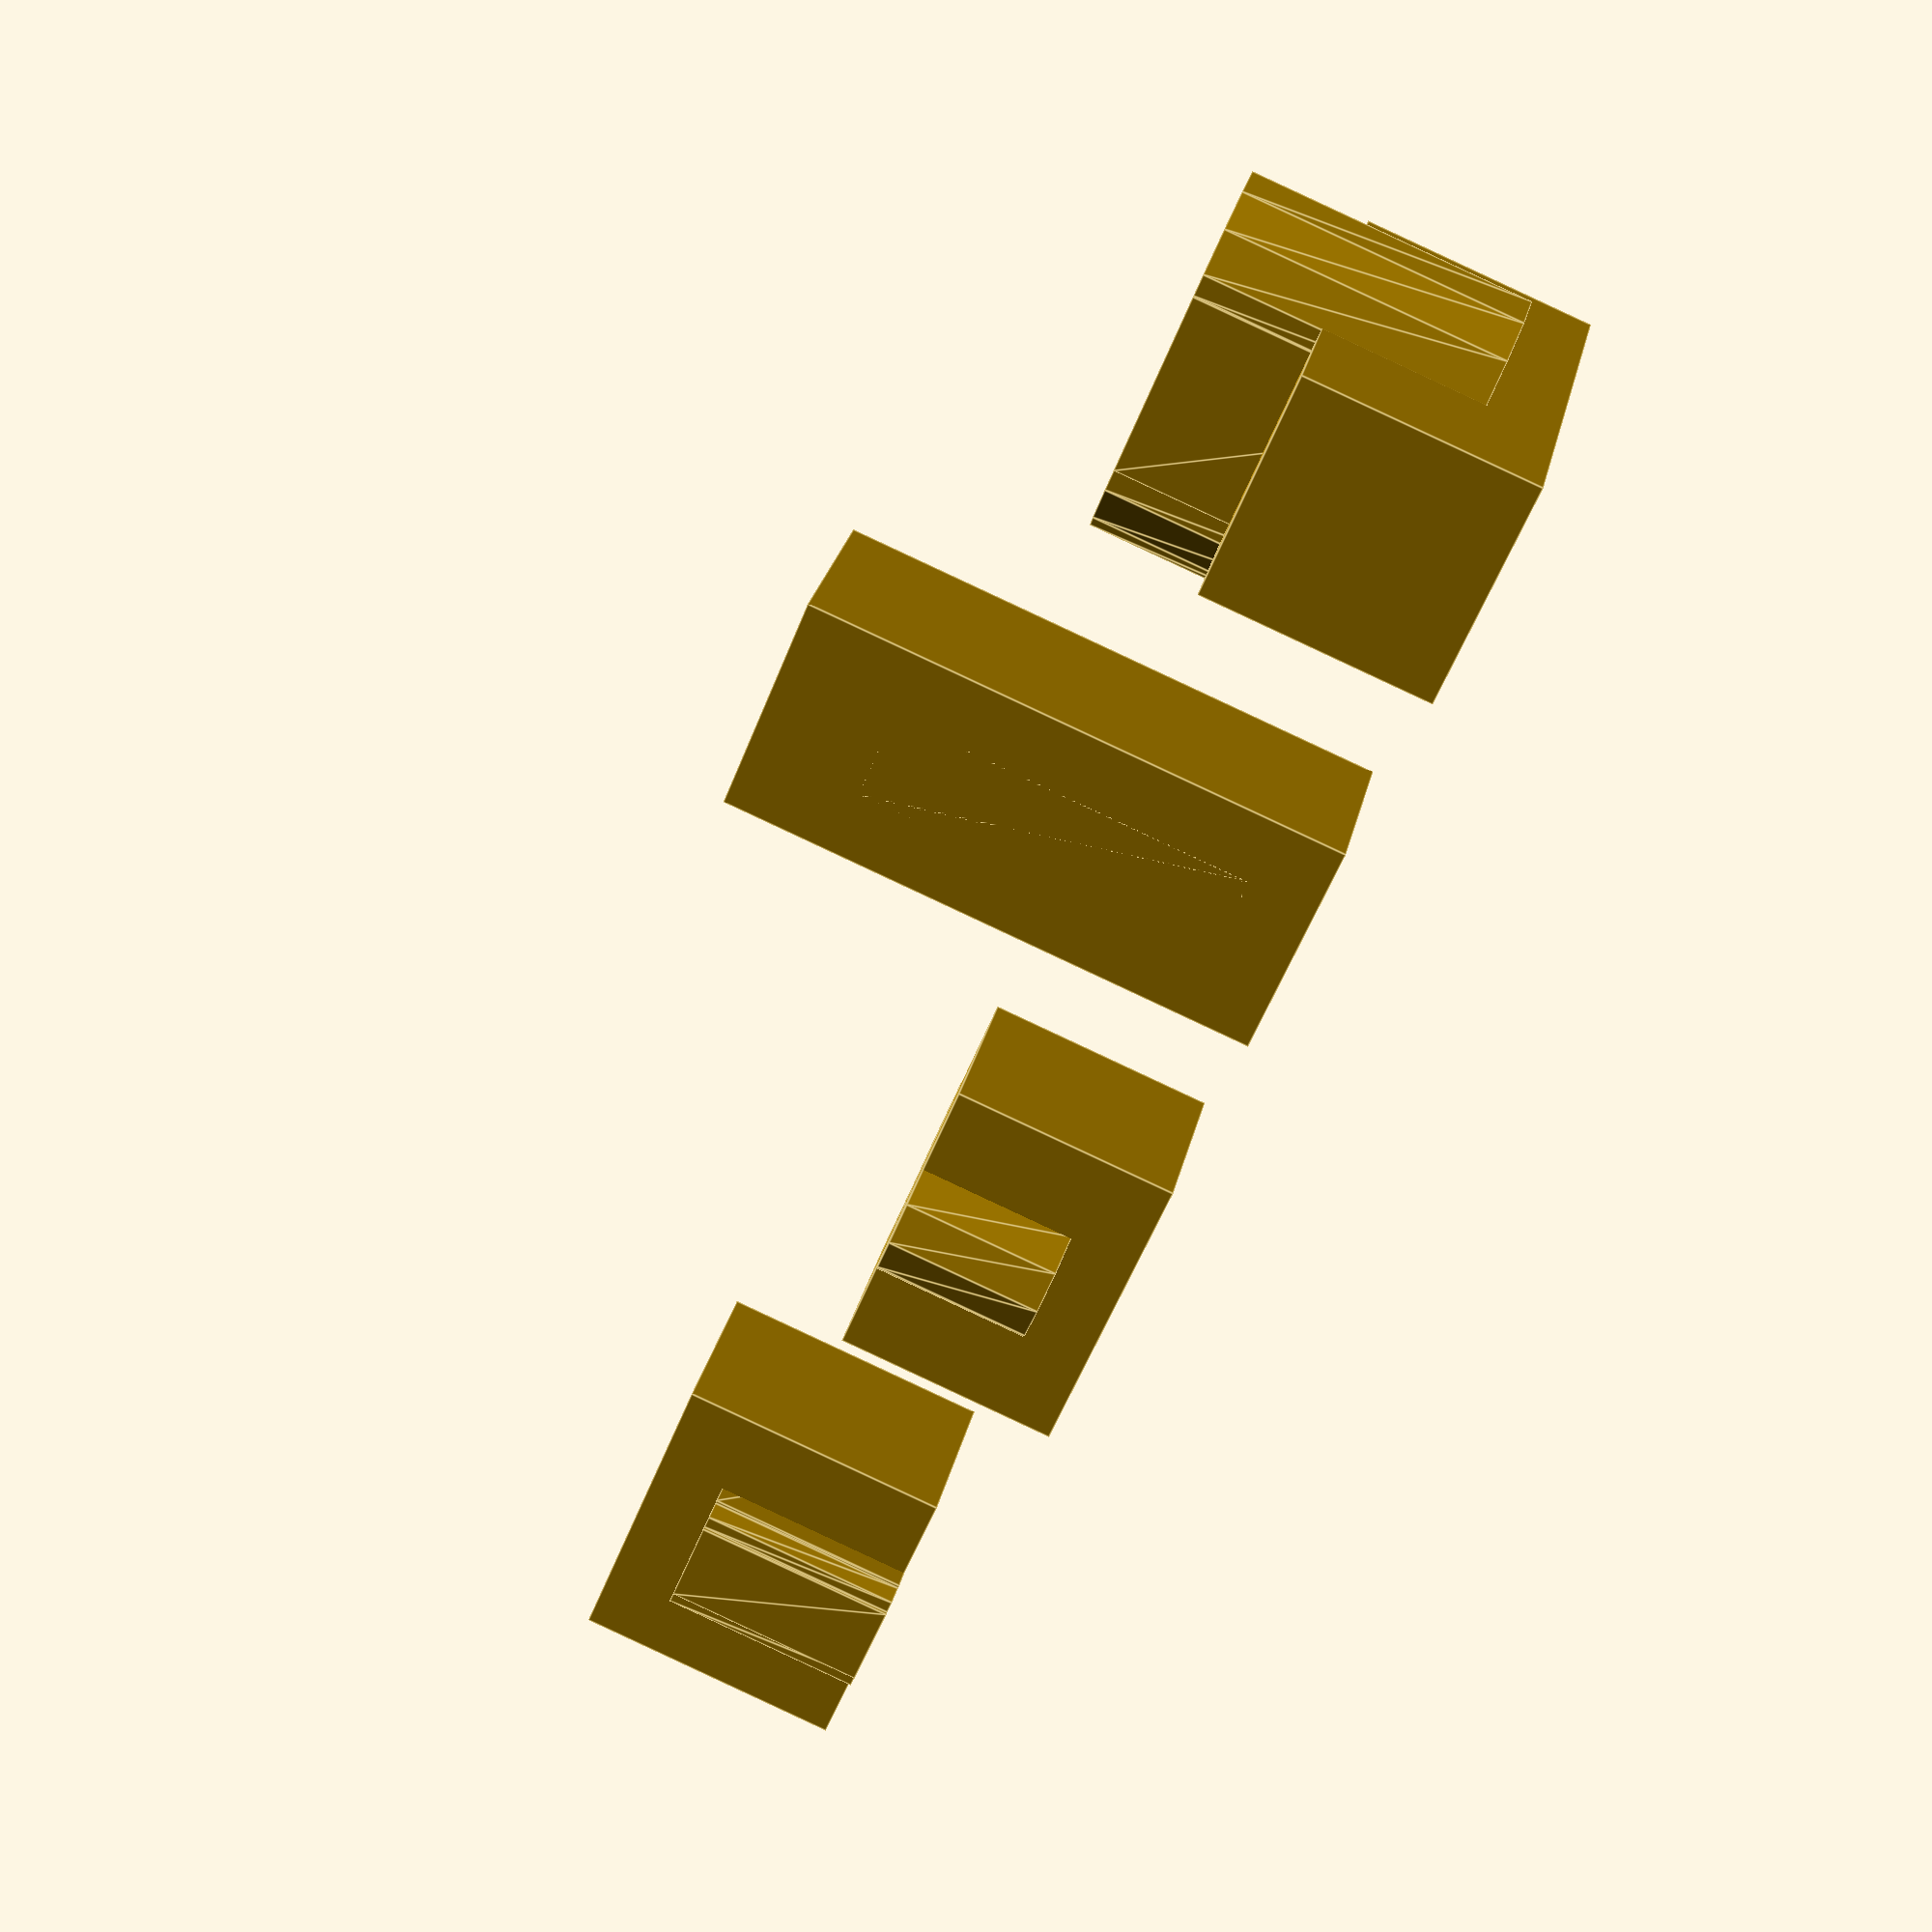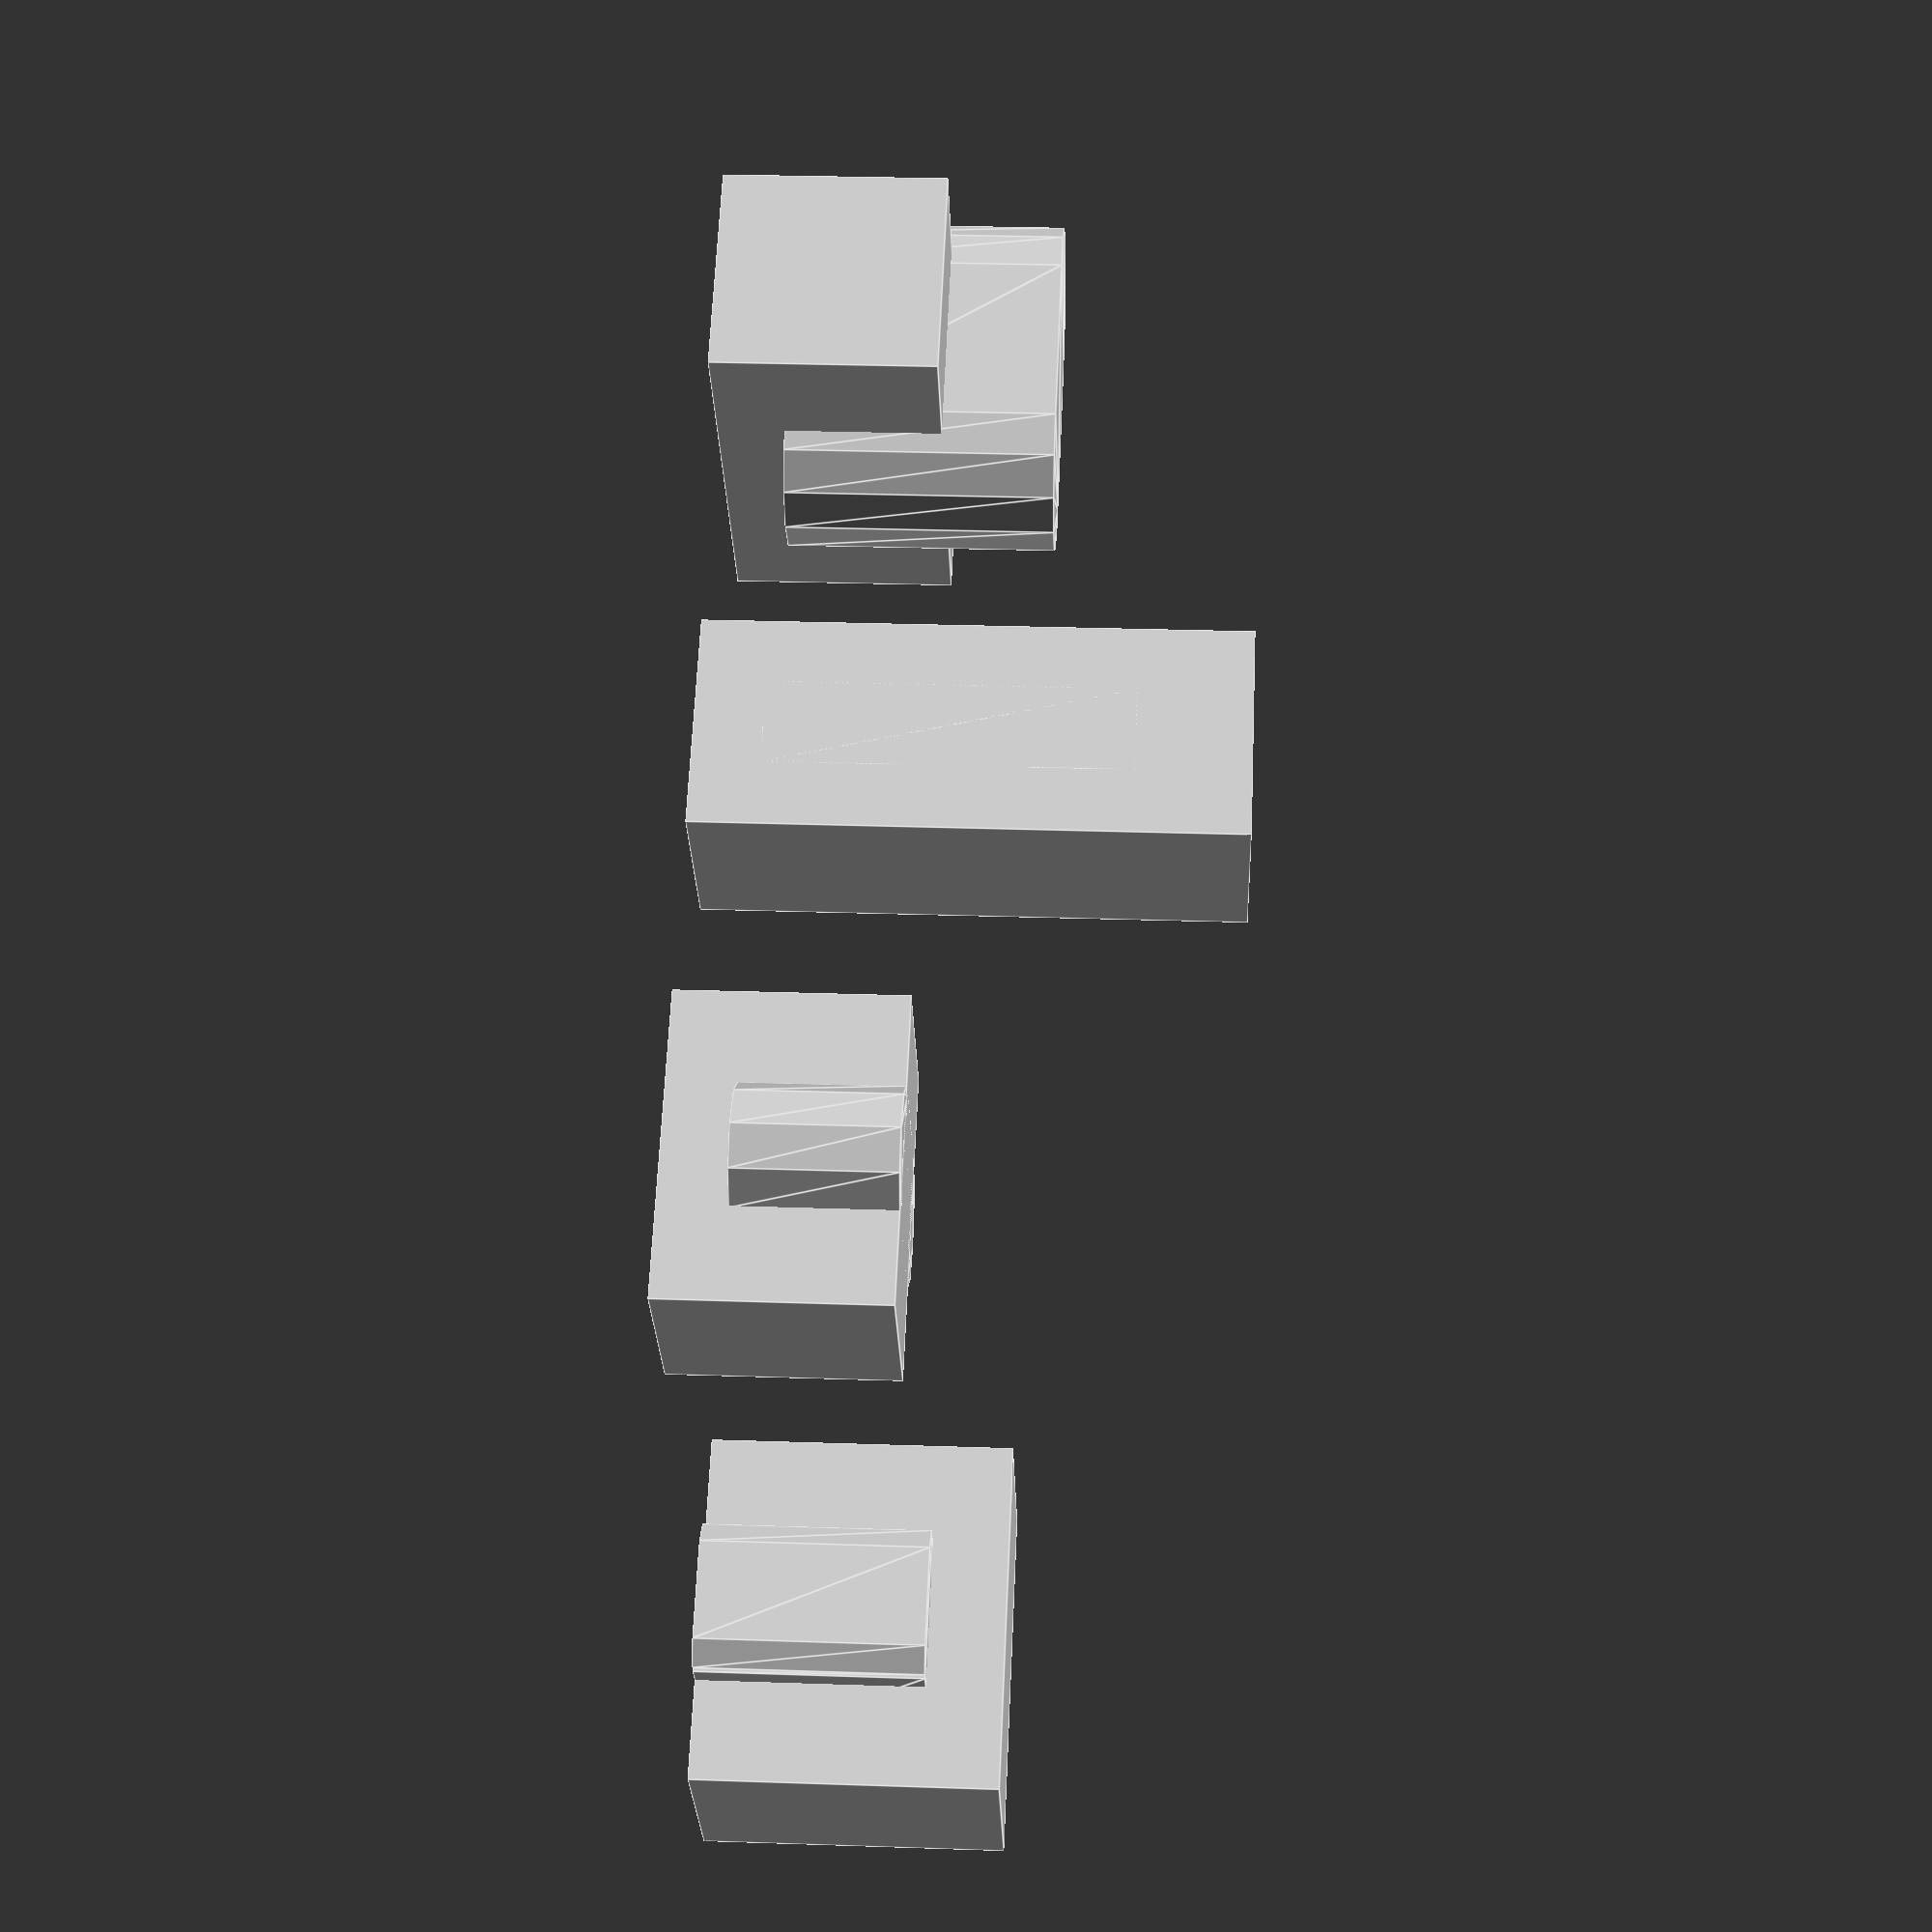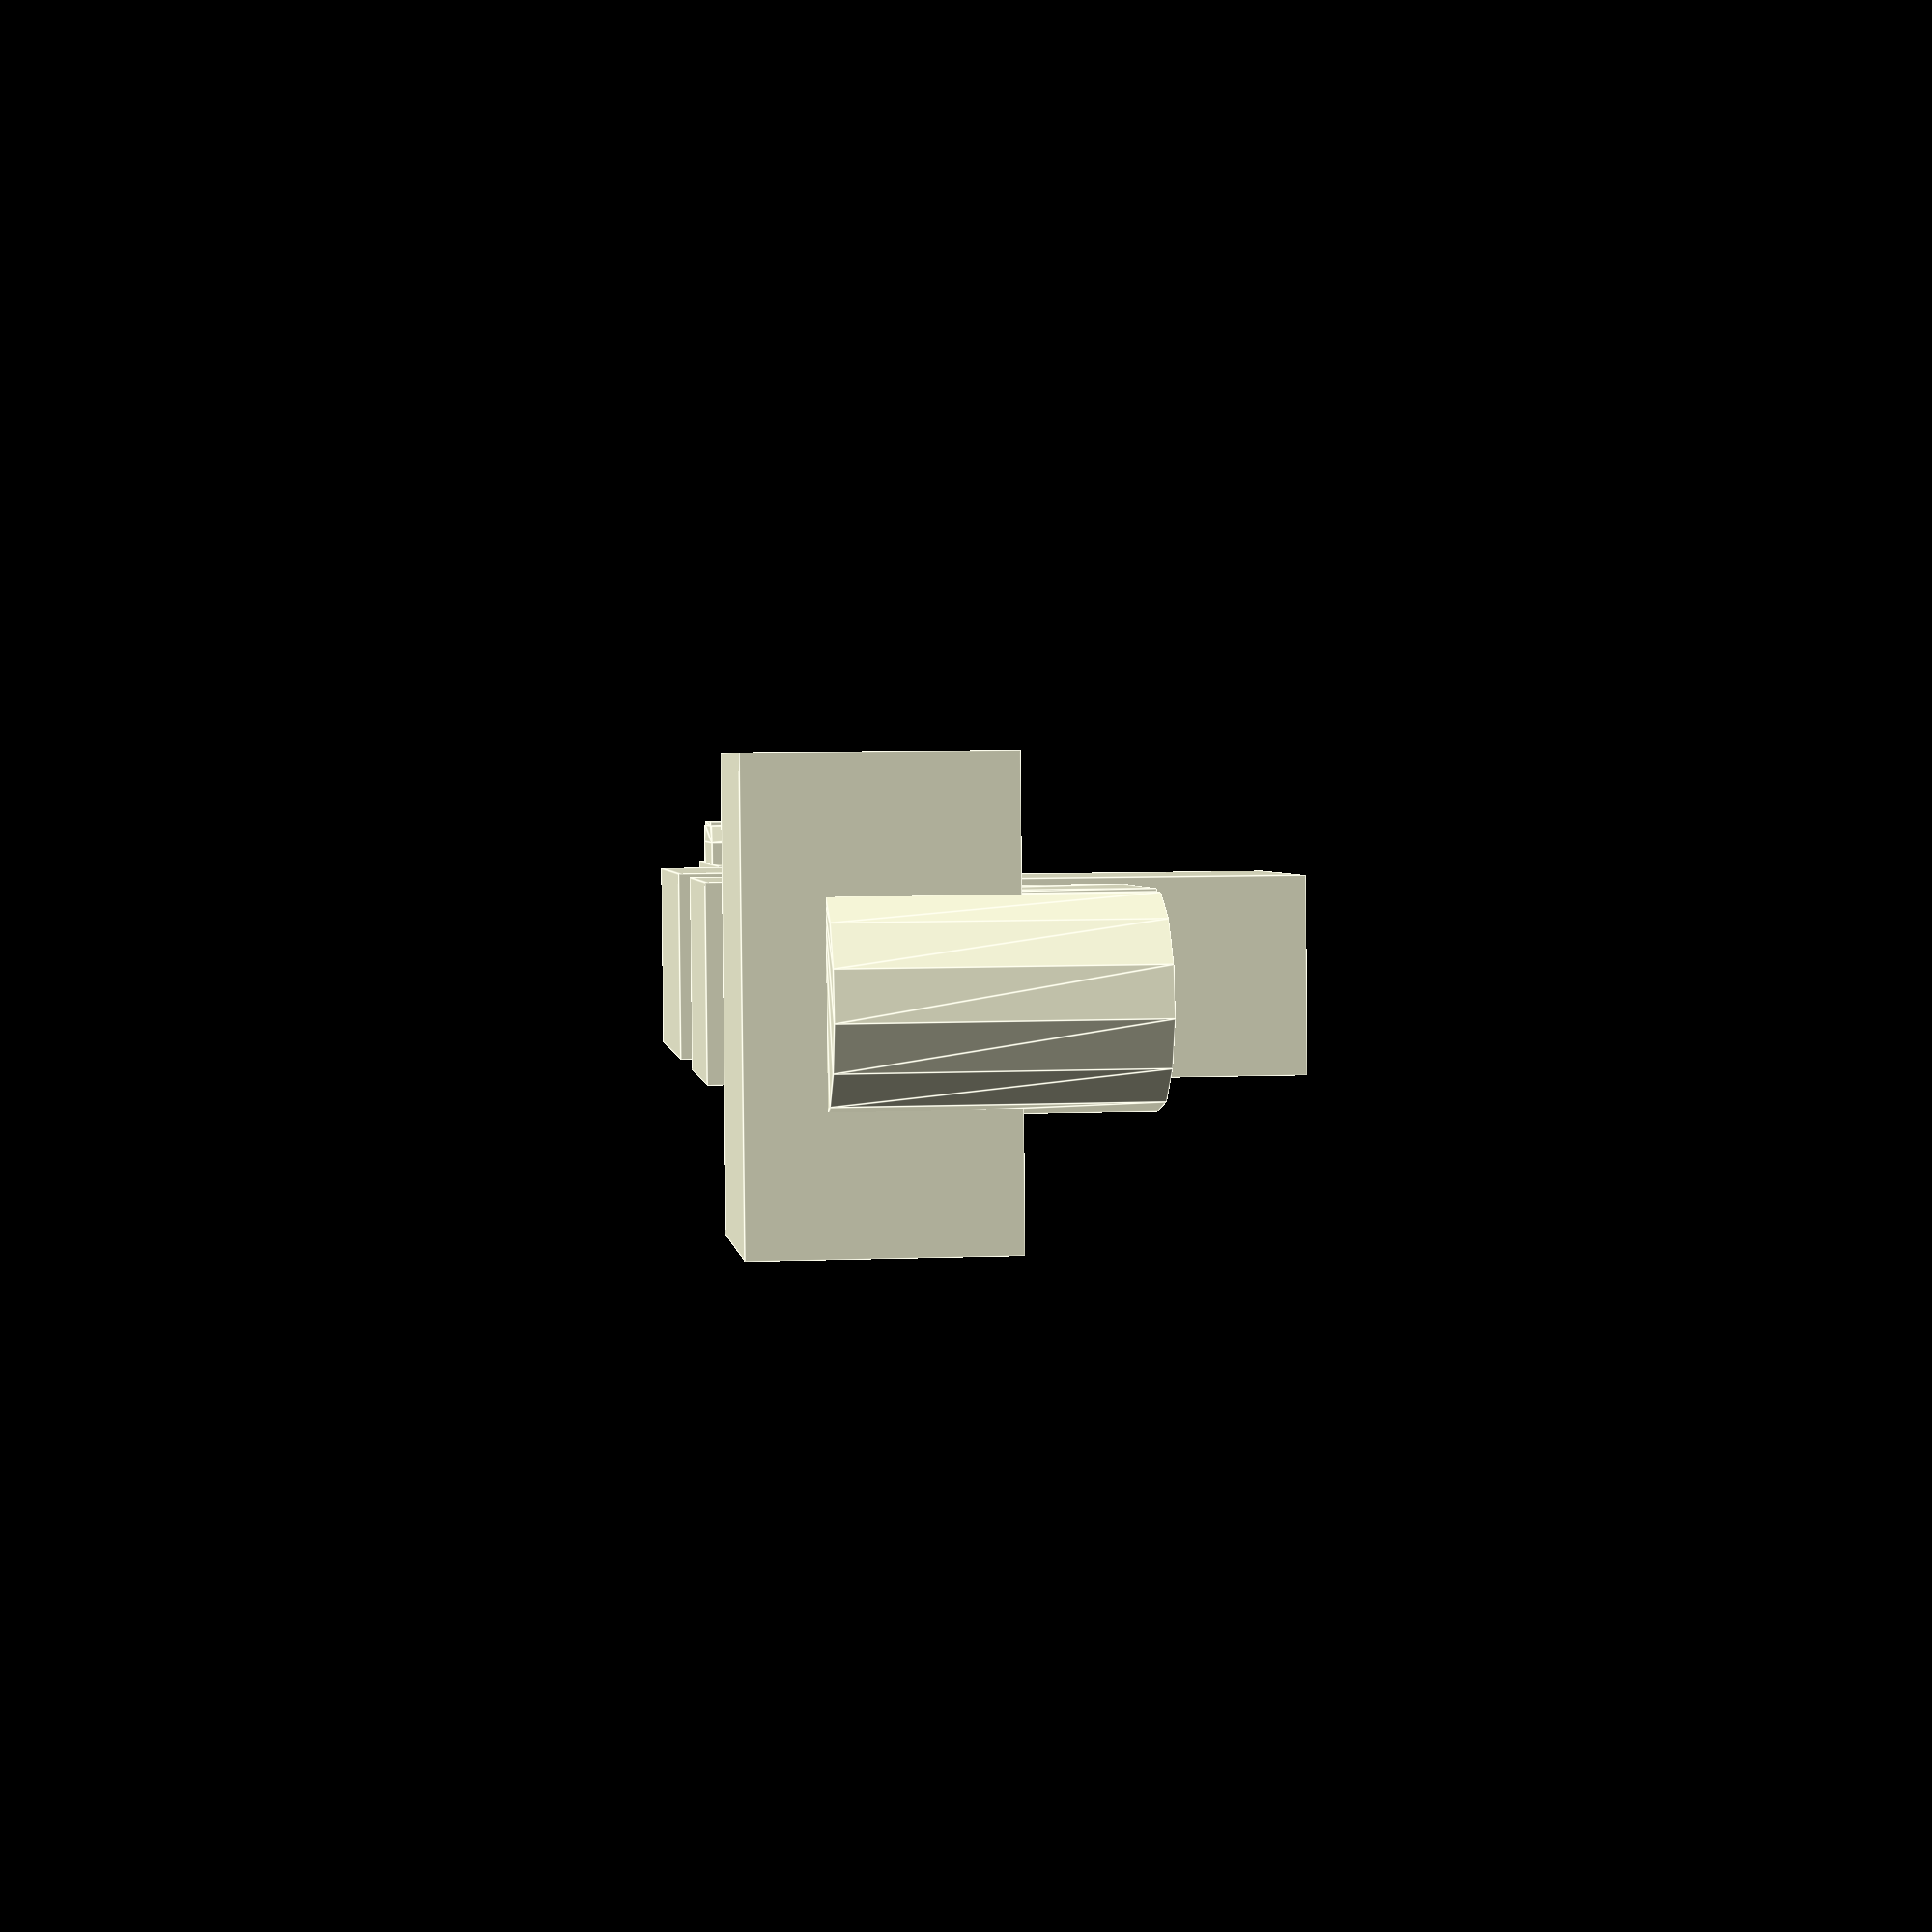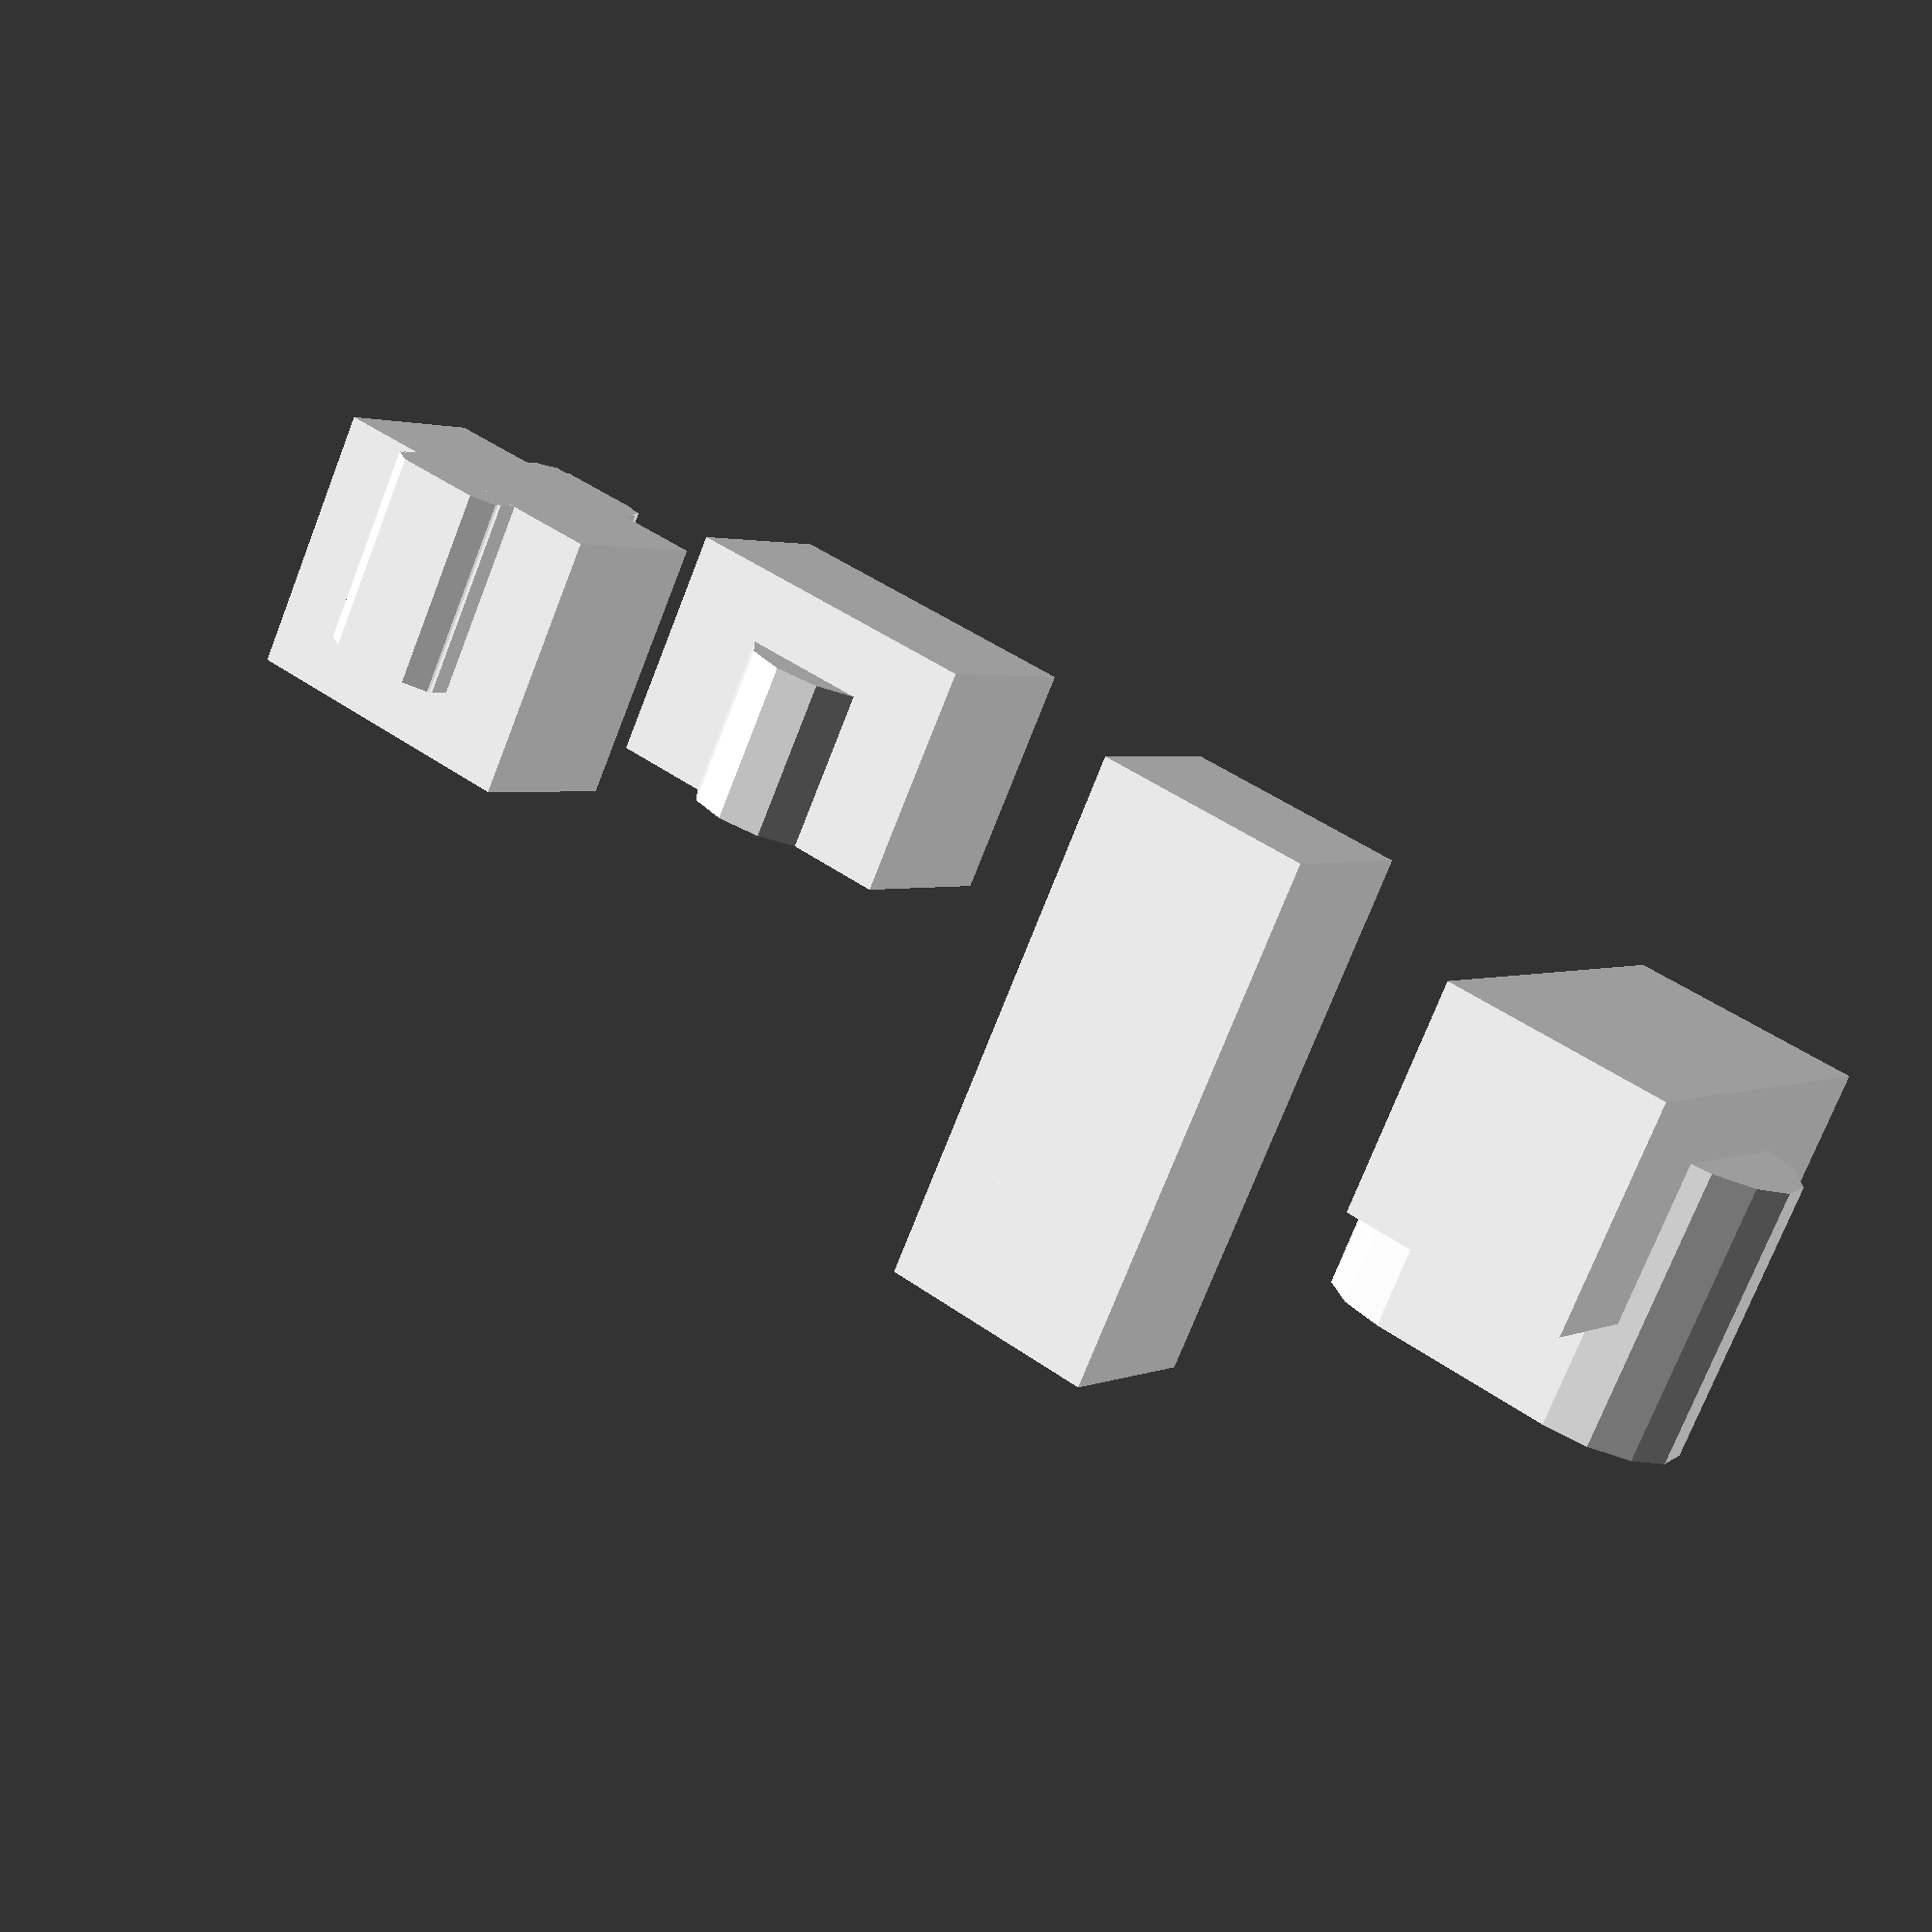
<openscad>
module usbc_x(
    width=12
  , depth=6
  , xyr = 3
  , height=7
  , extend_top=0
  , tunnel_angle=90
  , tunnel_extend_top=5
  , tunnel_extend_bottom=3
  , tunnel_xy_padding=1
  ) {
  xyr = min(xyr, depth / 2);
  xyr = min(xyr, width / 2);
  linear_extrude(height=height + extend_top) {
    union() {
      if (depth > 2 * xyr)
        square([width, depth - 2 * xyr], center=true);
      if (width > 2 * xyr)
        square([width - 2 * xyr, depth], center=true);
      for (cxy = [[-1, -1], [-1, 1], [1, -1], [1, 1]]) 
        translate([cxy[0] * (width / 2 - xyr), cxy[1] * (depth / 2 - xyr)])
          circle(xyr);
    }
  }
  ht = tunnel_extend_bottom + tunnel_extend_top + height;
  translate([0, 0, ht / 2 - tunnel_extend_bottom])
  cube([
      depth + 2 * tunnel_xy_padding, 
      width + 2 * tunnel_xy_padding, 
      ht], center=true);
}

usbc_x(xyr=3, tunnel_extend_top=0);
translate([0, 20, 0]) usbc_x(xyr=1, extend_top=2, tunnel_extend_bottom=0);
translate([0, -20, 0]) usbc_x(width=8, height=16, xyr=1);
translate([0, -40, 0]) usbc_x(width=8, depth=16, xyr=10, tunnel_extend_top=0, extend_top=5);


</openscad>
<views>
elev=89.8 azim=299.9 roll=65.0 proj=p view=edges
elev=152.4 azim=54.8 roll=267.0 proj=p view=edges
elev=353.1 azim=94.7 roll=263.3 proj=p view=edges
elev=73.5 azim=55.2 roll=158.7 proj=p view=wireframe
</views>
